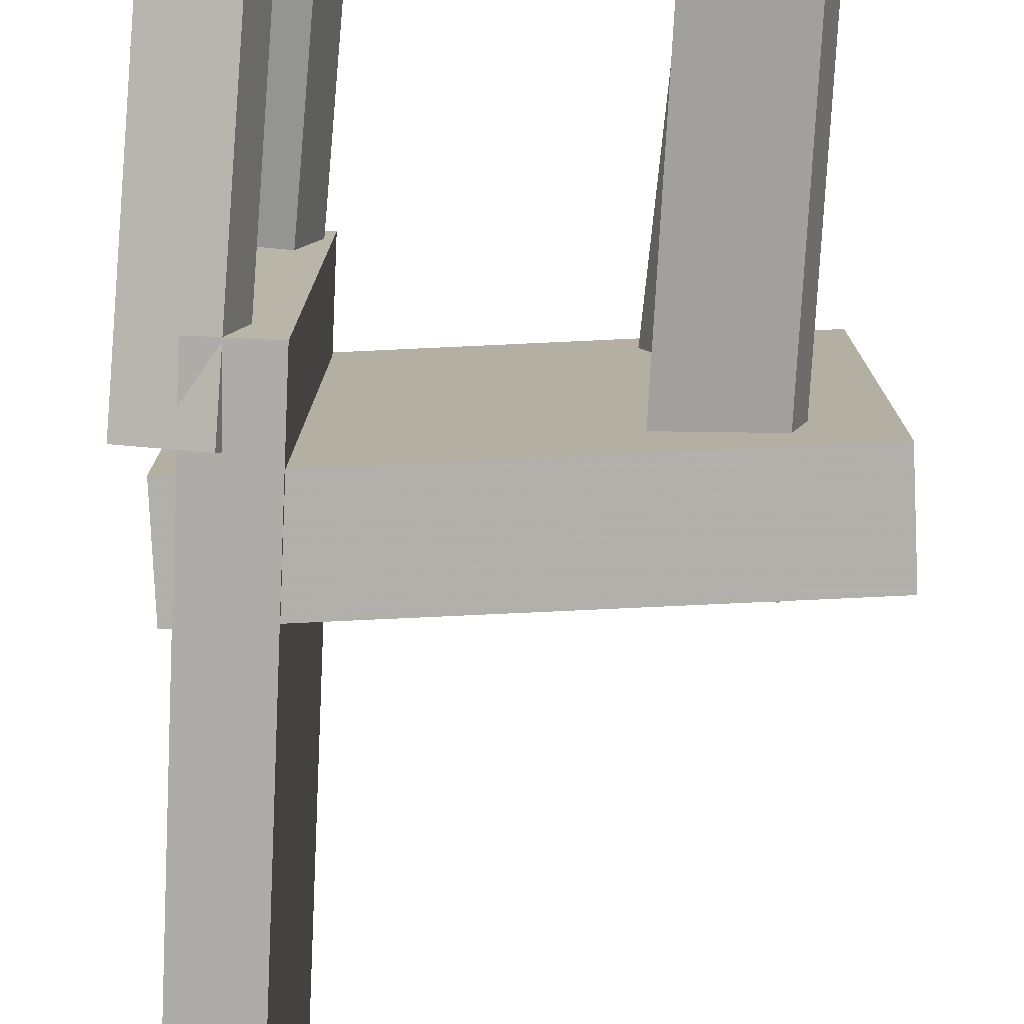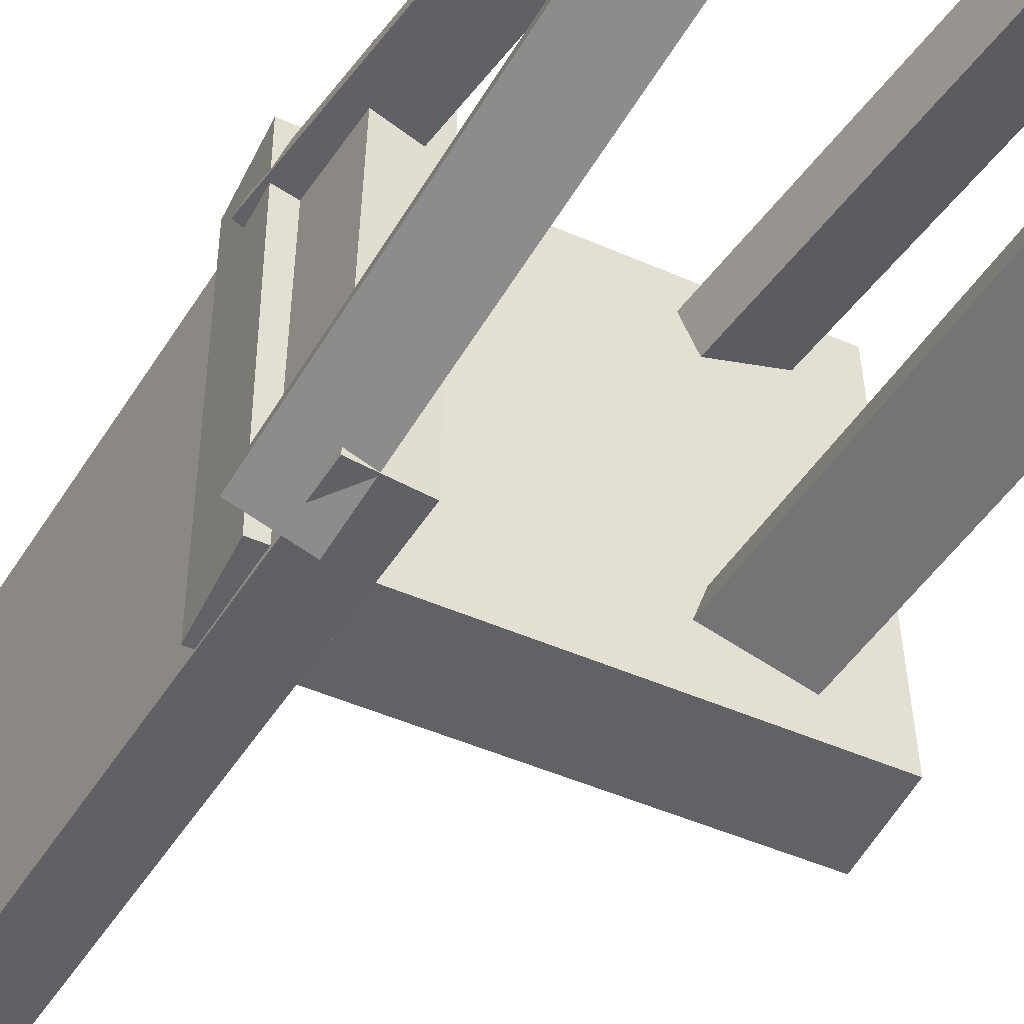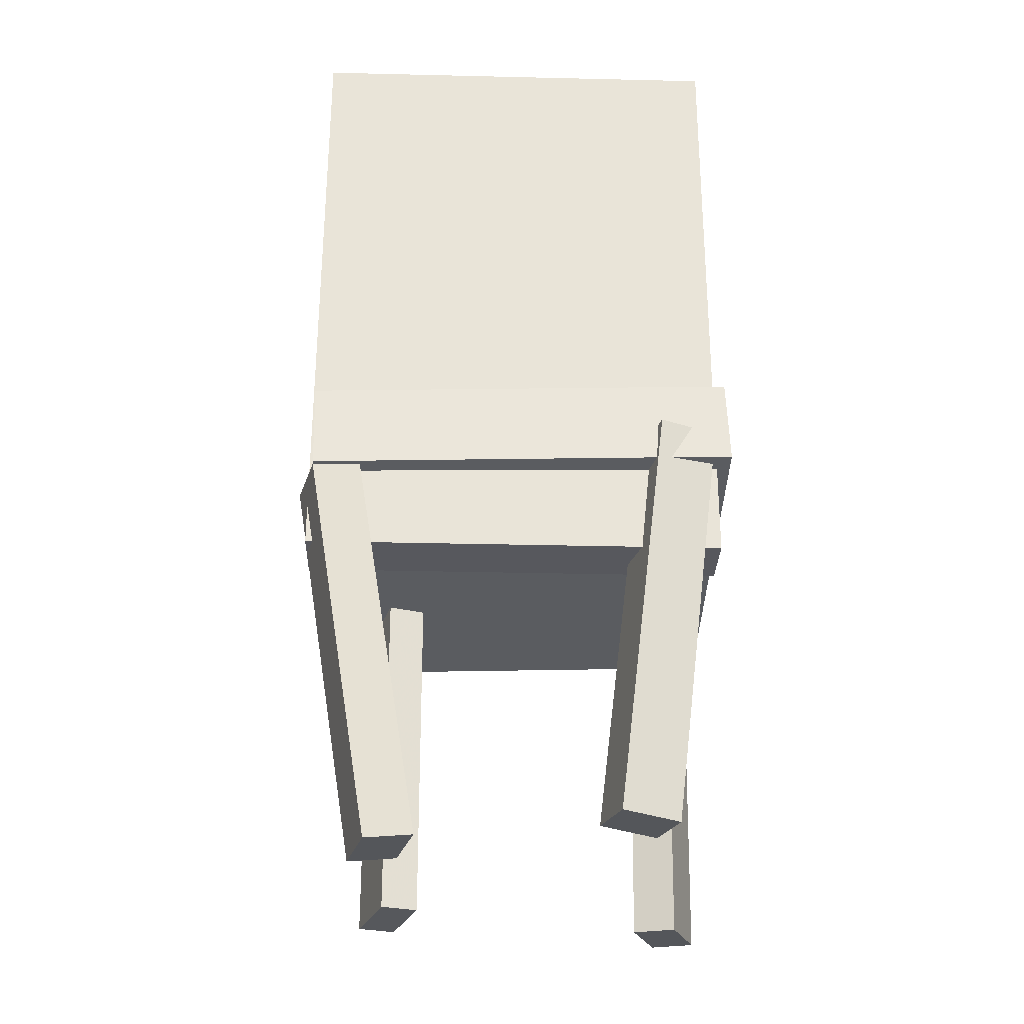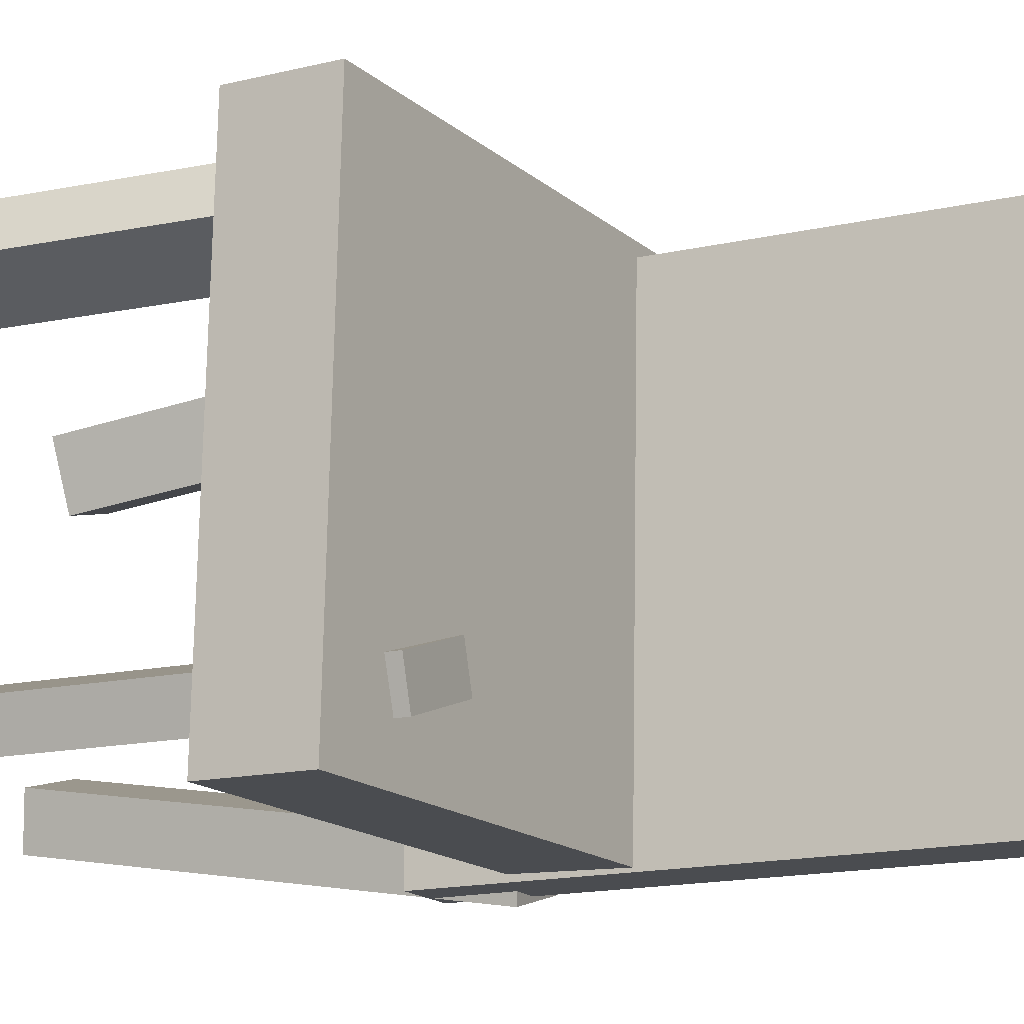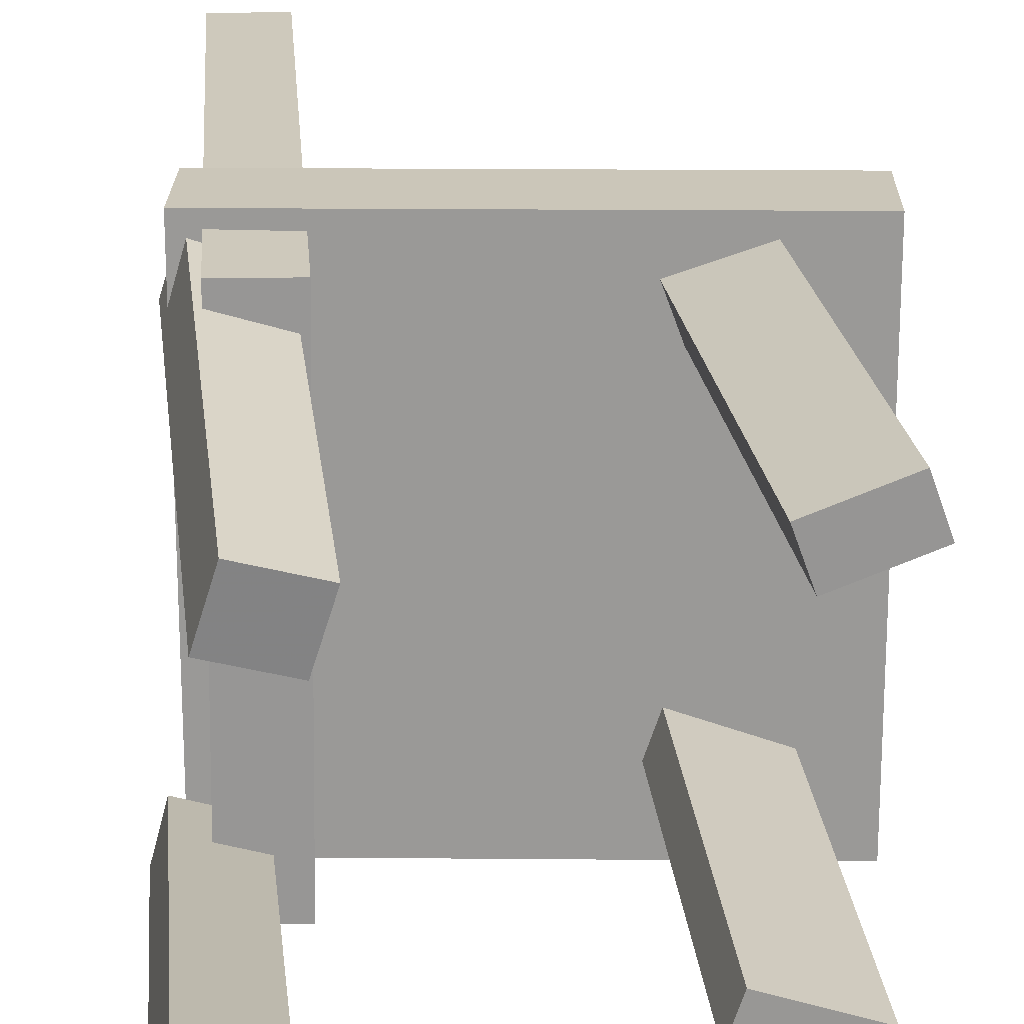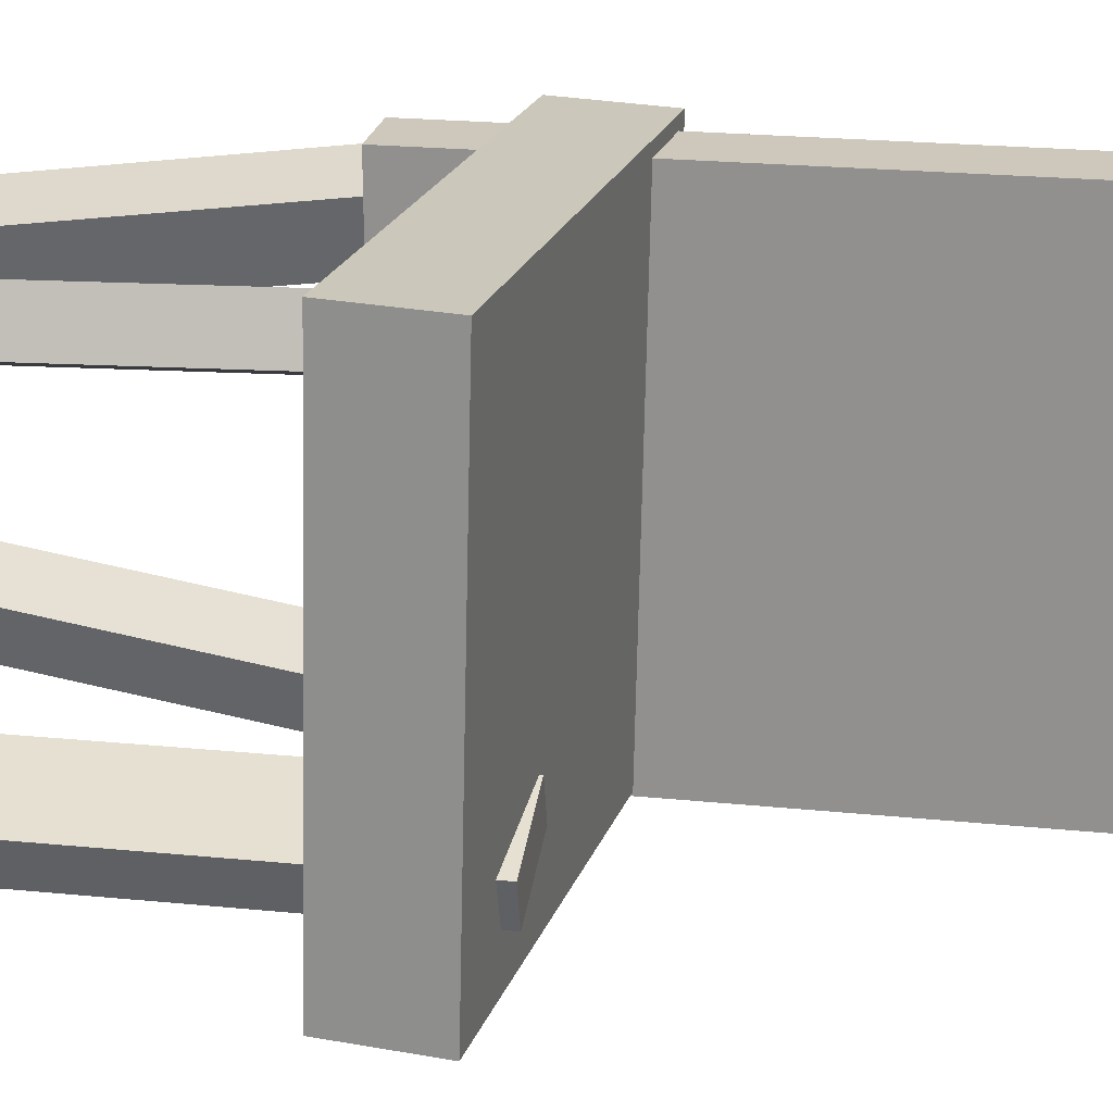
<metadata>
{"format":"obj","ext":"obj","renderer":"f3d","projection":"perspective","resolution":1024,"background":"white","views":[{"elev":-77.0,"azim":-1.7,"up":"+Z"},{"elev":-49.3,"azim":-30.2,"up":"+Z"},{"elev":-29.7,"azim":-91.0,"up":"+Y"},{"elev":-15.8,"azim":116.2,"up":"+Z"},{"elev":22.3,"azim":-3.5,"up":"+Z"},{"elev":21.1,"azim":101.7,"up":"+Z"}]}
</metadata>
<code>
v 0.2287 -0.1176 -0.1954
v 0.2294 -0.1078 0.2035
v -0.179 -0.08651 -0.1955
v -0.1784 -0.07668 0.2034
v 0.2351 -0.03358 -0.1975
v 0.2358 -0.02375 0.2014
v -0.1726 -0.002456 -0.1976
v -0.172 0.007376 0.2013
f 1.0 7.0 5.0
f 1.0 3.0 7.0
f 1.0 4.0 3.0
f 1.0 2.0 4.0
f 3.0 8.0 7.0
f 3.0 4.0 8.0
f 5.0 7.0 8.0
f 5.0 8.0 6.0
f 1.0 5.0 6.0
f 1.0 6.0 2.0
f 2.0 6.0 8.0
f 2.0 8.0 4.0
v 0.1353 -0.4437 0.1212
v 0.1213 -0.4452 0.1601
v 0.1052 -0.03663 0.1253
v 0.09109 -0.03807 0.1642
v 0.2004 -0.4392 0.1448
v 0.1863 -0.4406 0.1838
v 0.1702 -0.03204 0.1489
v 0.1561 -0.03348 0.1879
f 9.0 15.0 13.0
f 9.0 11.0 15.0
f 9.0 12.0 11.0
f 9.0 10.0 12.0
f 11.0 16.0 15.0
f 11.0 12.0 16.0
f 13.0 15.0 16.0
f 13.0 16.0 14.0
f 9.0 13.0 14.0
f 9.0 14.0 10.0
f 10.0 14.0 16.0
f 10.0 16.0 12.0
v -0.1623 -0.1638 -0.1999
v -0.1563 -0.1644 0.1912
v -0.1712 0.4076 -0.1989
v -0.1652 0.407 0.1922
v -0.1043 -0.1629 -0.2008
v -0.09829 -0.1635 0.1903
v -0.1132 0.4085 -0.1998
v -0.1072 0.4079 0.1913
f 17.0 23.0 21.0
f 17.0 19.0 23.0
f 17.0 20.0 19.0
f 17.0 18.0 20.0
f 19.0 24.0 23.0
f 19.0 20.0 24.0
f 21.0 23.0 24.0
f 21.0 24.0 22.0
f 17.0 21.0 22.0
f 17.0 22.0 18.0
f 18.0 22.0 24.0
f 18.0 24.0 20.0
v -0.08761 -0.4266 0.1265
v -0.144 -0.4322 0.143
v -0.1036 -0.4212 0.07396
v -0.1599 -0.4268 0.0905
v -0.1124 -0.03945 0.1737
v -0.1688 -0.04508 0.1902
v -0.1284 -0.03407 0.1211
v -0.1847 -0.0397 0.1377
f 25.0 31.0 29.0
f 25.0 27.0 31.0
f 25.0 28.0 27.0
f 25.0 26.0 28.0
f 27.0 32.0 31.0
f 27.0 28.0 32.0
f 29.0 31.0 32.0
f 29.0 32.0 30.0
f 25.0 29.0 30.0
f 25.0 30.0 26.0
f 26.0 30.0 32.0
f 26.0 32.0 28.0
v -0.1868 -0.4641 -0.134
v -0.1748 -0.4566 -0.09092
v -0.2009 -0.1026 -0.1933
v -0.1888 -0.09509 -0.1502
v -0.1276 -0.4645 -0.1505
v -0.1155 -0.457 -0.1074
v -0.1416 -0.103 -0.2097
v -0.1296 -0.09549 -0.1667
f 33.0 39.0 37.0
f 33.0 35.0 39.0
f 33.0 36.0 35.0
f 33.0 34.0 36.0
f 35.0 40.0 39.0
f 35.0 36.0 40.0
f 37.0 39.0 40.0
f 37.0 40.0 38.0
f 33.0 37.0 38.0
f 33.0 38.0 34.0
f 34.0 38.0 40.0
f 34.0 40.0 36.0
v 0.09828 -0.01832 -0.09669
v 0.1758 -0.01625 -0.1225
v 0.08683 -0.01869 -0.1312
v 0.1644 -0.01662 -0.157
v 0.1095 -0.4306 -0.09594
v 0.1871 -0.4285 -0.1217
v 0.09809 -0.431 -0.1305
v 0.1756 -0.4289 -0.1562
f 41.0 47.0 45.0
f 41.0 43.0 47.0
f 41.0 44.0 43.0
f 41.0 42.0 44.0
f 43.0 48.0 47.0
f 43.0 44.0 48.0
f 45.0 47.0 48.0
f 45.0 48.0 46.0
f 41.0 45.0 46.0
f 41.0 46.0 42.0
f 42.0 46.0 48.0
f 42.0 48.0 44.0

</code>
